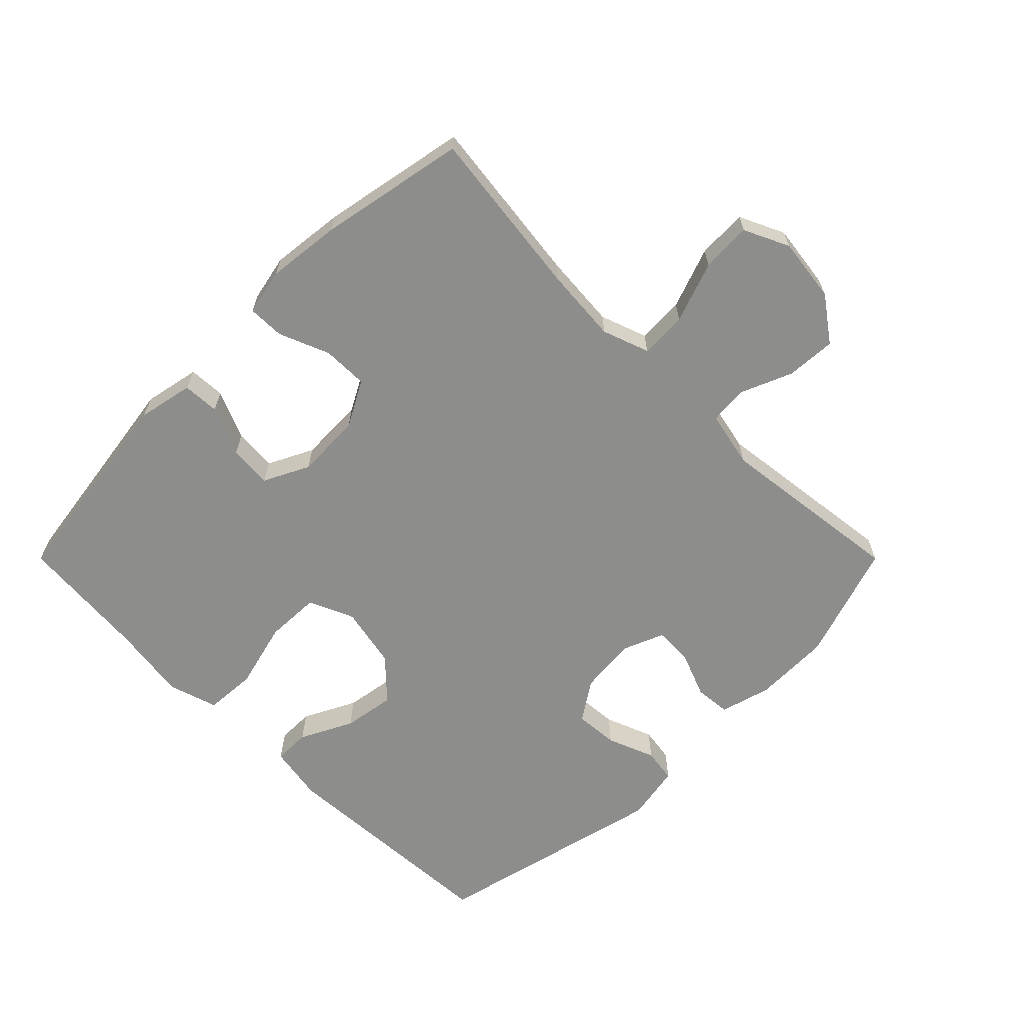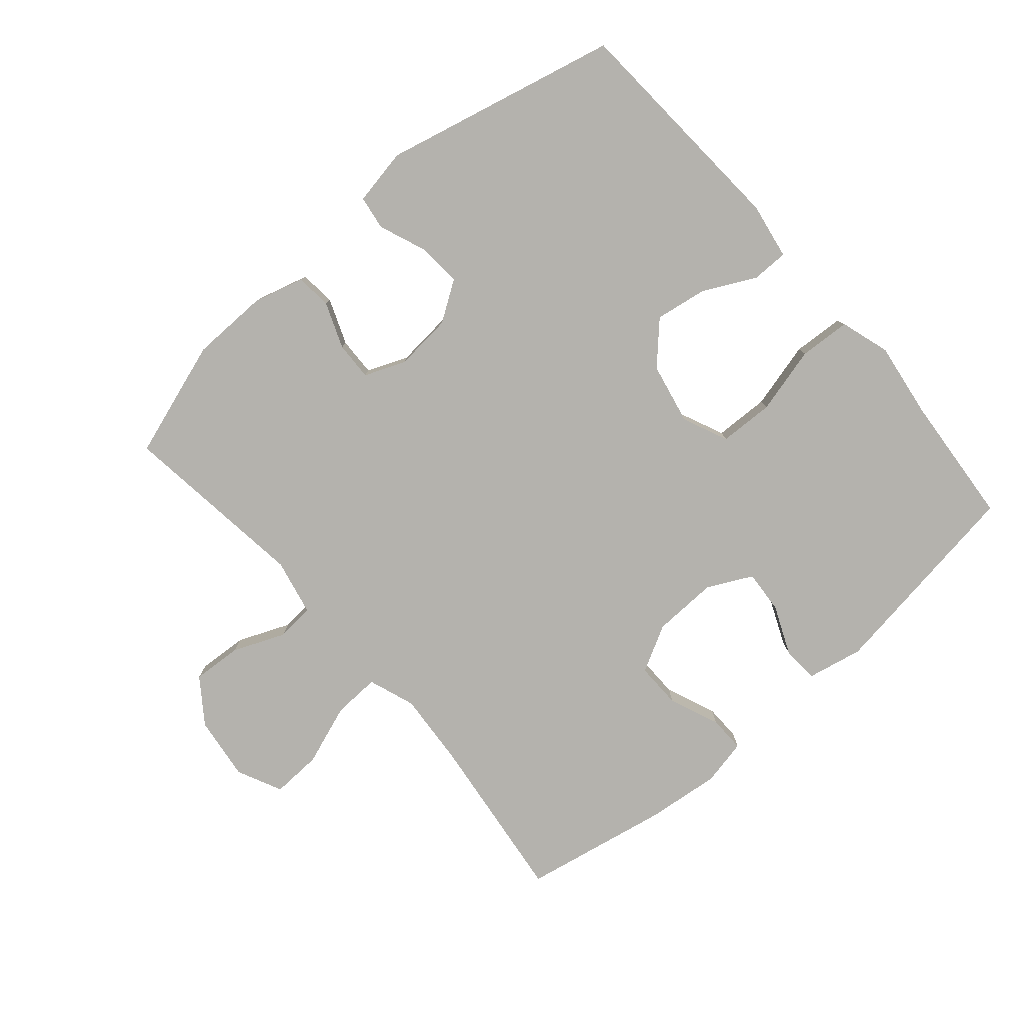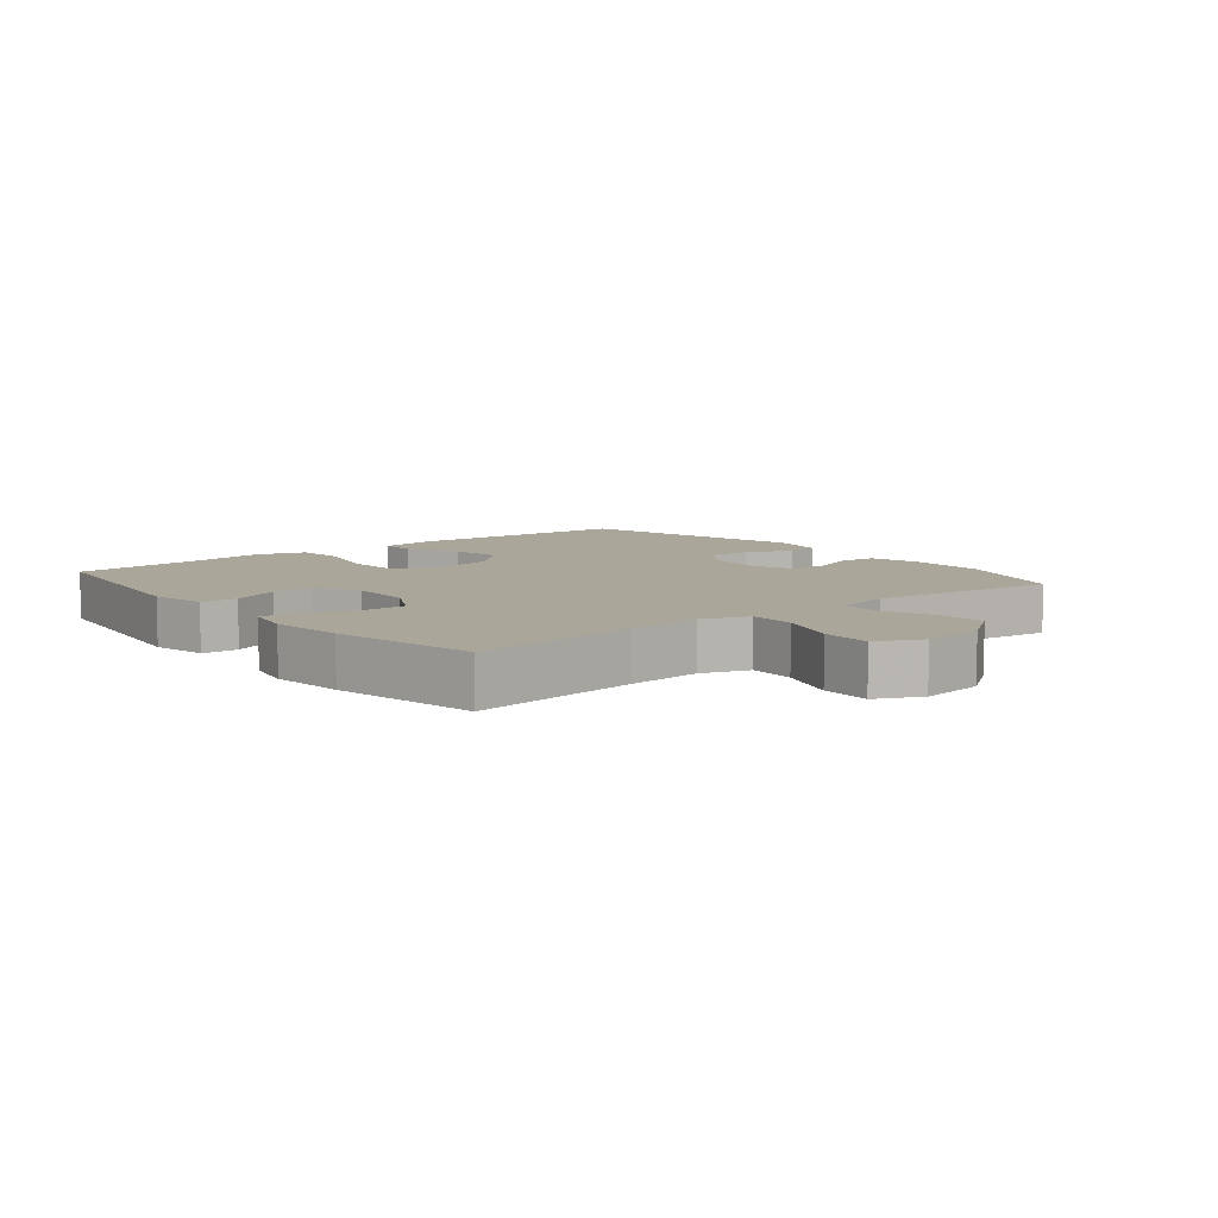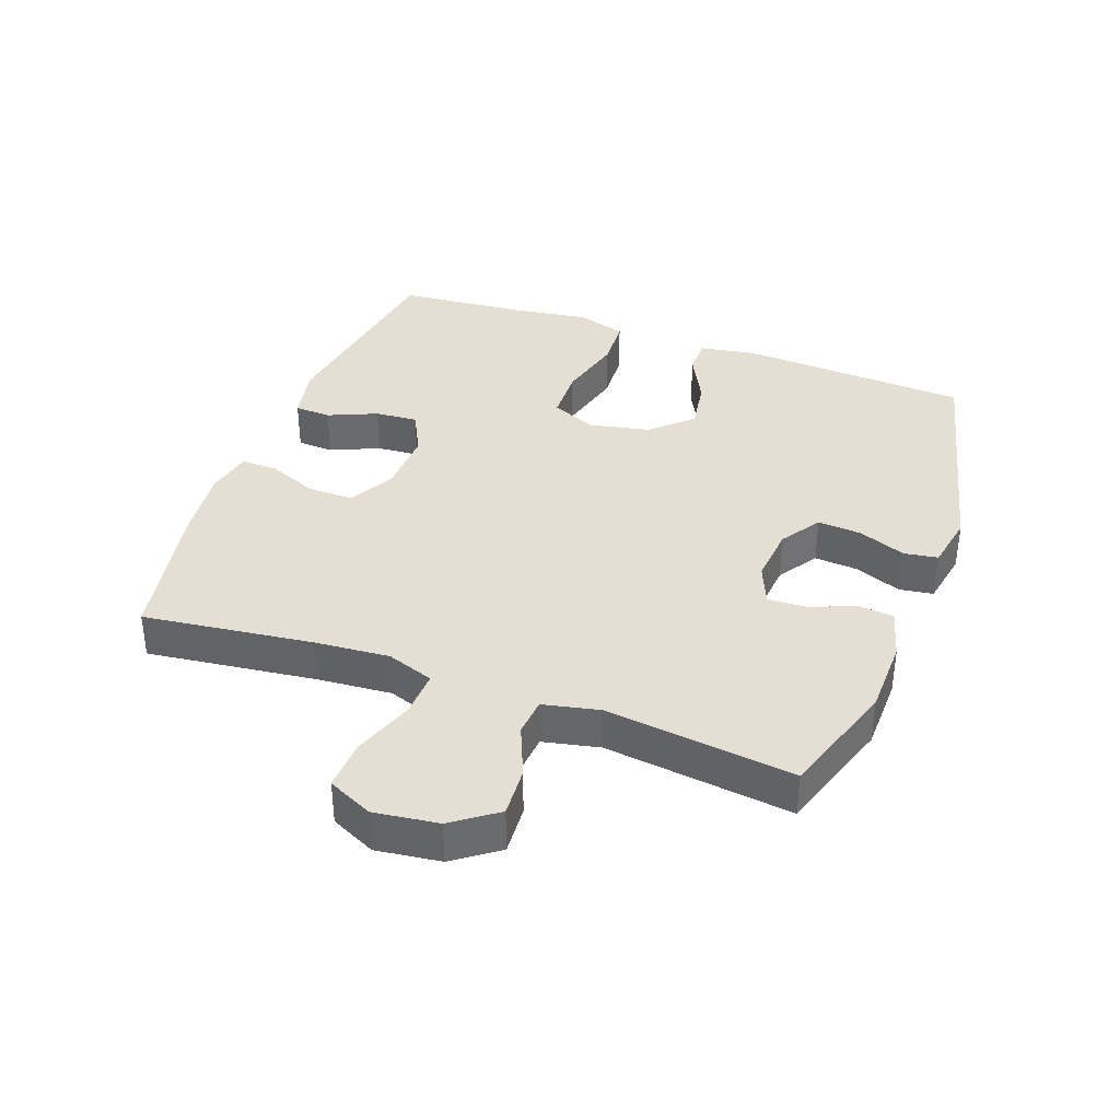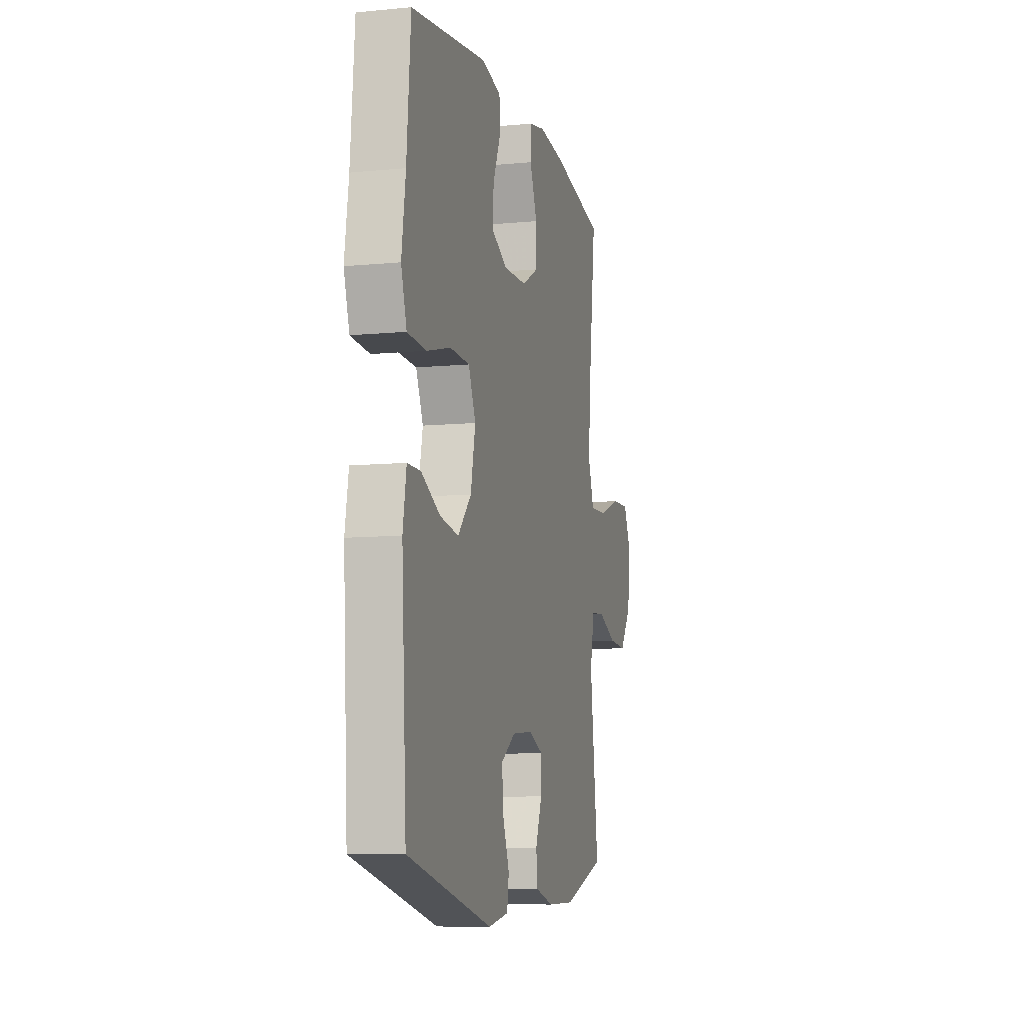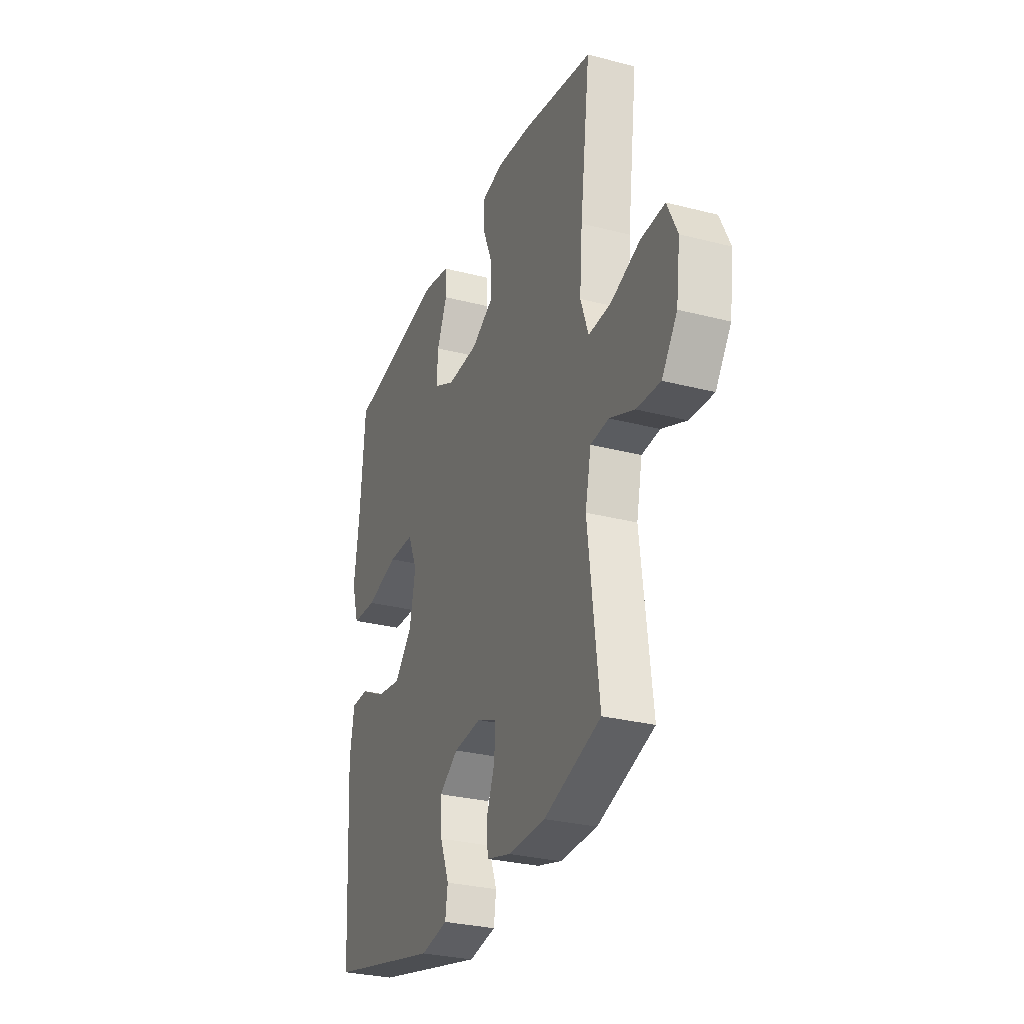
<metadata>
{"format":"obj","ext":"obj","renderer":"f3d","projection":"perspective","resolution":1024,"background":"white","views":[{"elev":-64.5,"azim":45.0,"up":"+Y"},{"elev":-79.5,"azim":-139.1,"up":"+Y"},{"elev":7.8,"azim":50.9,"up":"+Y"},{"elev":37.0,"azim":110.1,"up":"+Y"},{"elev":-8.9,"azim":-75.5,"up":"+Z"},{"elev":-29.4,"azim":69.1,"up":"+Z"}]}
</metadata>
<code>
v 0.5 0.07 0.5
v 0.467 0.07 0.235
v 0.458 0.07 0.119
v 0.484 0.07 0.046
v 0.557 0.07 0.049
v 0.652 0.07 0.083
v 0.73 0.07 0.086
v 0.763 0.07 0.016
v 0.75 0.07 -0.084
v 0.7 0.07 -0.153
v 0.623 0.07 -0.148
v 0.542 0.07 -0.114
v 0.483 0.07 -0.119
v 0.464 0.07 -0.207
v 0.5 0.07 -0.5
v 0.317 0.07 -0.56
v 0.197 0.07 -0.562
v 0.118 0.07 -0.54
v 0.113 0.07 -0.484
v 0.141 0.07 -0.413
v 0.143 0.07 -0.353
v 0.08 0.07 -0.327
v -0.01 0.07 -0.335
v -0.072 0.07 -0.376
v -0.067 0.07 -0.444
v -0.038 0.07 -0.518
v -0.046 0.07 -0.571
v -0.134 0.07 -0.587
v -0.5 0.07 -0.5
v -0.521 0.07 -0.14
v -0.506 0.07 -0.053
v -0.449 0.07 -0.053
v -0.368 0.07 -0.094
v -0.287 0.07 -0.107
v -0.229 0.07 -0.046
v -0.209 0.07 0.05
v -0.24 0.07 0.12
v -0.325 0.07 0.123
v -0.43 0.07 0.096
v -0.51 0.07 0.101
v -0.534 0.07 0.178
v -0.517 0.07 0.296
v -0.5 0.07 0.5
v -0.176 0.07 0.547
v -0.089 0.07 0.529
v -0.086 0.07 0.472
v -0.119 0.07 0.396
v -0.124 0.07 0.329
v -0.054 0.07 0.294
v 0.047 0.07 0.297
v 0.119 0.07 0.336
v 0.118 0.07 0.407
v 0.086 0.07 0.485
v 0.085 0.07 0.542
v 0.157 0.07 0.557
v 0.272 0.07 0.544
v 0.5 0 0.5
v 0.467 0 0.235
v 0.458 0 0.119
v 0.484 0 0.046
v 0.557 0 0.049
v 0.652 0 0.083
v 0.73 0 0.086
v 0.763 0 0.016
v 0.75 0 -0.084
v 0.7 0 -0.153
v 0.623 0 -0.148
v 0.542 0 -0.114
v 0.483 0 -0.119
v 0.464 0 -0.207
v 0.5 0 -0.5
v 0.317 0 -0.56
v 0.197 0 -0.562
v 0.118 0 -0.54
v 0.113 0 -0.484
v 0.141 0 -0.413
v 0.143 0 -0.353
v 0.08 0 -0.327
v -0.01 0 -0.335
v -0.072 0 -0.376
v -0.067 0 -0.444
v -0.038 0 -0.518
v -0.046 0 -0.571
v -0.134 0 -0.587
v -0.5 0 -0.5
v -0.521 0 -0.14
v -0.506 0 -0.053
v -0.449 0 -0.053
v -0.368 0 -0.094
v -0.287 0 -0.107
v -0.229 0 -0.046
v -0.209 0 0.05
v -0.24 0 0.12
v -0.325 0 0.123
v -0.43 0 0.096
v -0.51 0 0.101
v -0.534 0 0.178
v -0.517 0 0.296
v -0.5 0 0.5
v -0.176 0 0.547
v -0.089 0 0.529
v -0.086 0 0.472
v -0.119 0 0.396
v -0.124 0 0.329
v -0.054 0 0.294
v 0.047 0 0.297
v 0.119 0 0.336
v 0.118 0 0.407
v 0.086 0 0.485
v 0.085 0 0.542
v 0.157 0 0.557
v 0.272 0 0.544
f 56 1 2
f 55 56 2
f 54 55 2
f 53 54 2
f 52 53 2
f 51 52 2 3
f 50 51 3 4
f 49 50 4
f 45 46 47
f 44 45 47
f 43 44 47
f 42 43 47
f 42 47 48
f 41 42 48
f 40 41 48
f 39 40 48
f 38 39 48
f 37 38 48 49
f 31 32 33
f 30 31 33
f 29 30 33
f 28 29 33
f 27 28 33
f 26 27 33
f 25 26 33
f 24 25 33 34
f 23 24 34 35
f 18 19 20
f 17 18 20
f 16 17 20
f 15 16 20
f 14 15 20
f 13 14 20 21
f 10 11 12
f 9 10 12
f 8 9 12
f 7 8 12
f 6 7 12
f 5 6 12
f 4 5 12 13
f 13 21 22
f 4 13 22
f 49 4 22
f 37 49 22
f 36 37 22
f 22 23 35 36
f 58 57 112
f 58 112 111
f 58 111 110
f 58 110 109
f 58 109 108
f 59 58 108 107
f 60 59 107 106
f 60 106 105
f 103 102 101
f 103 101 100
f 103 100 99
f 103 99 98
f 104 103 98
f 104 98 97
f 104 97 96
f 104 96 95
f 104 95 94
f 105 104 94 93
f 89 88 87
f 89 87 86
f 89 86 85
f 89 85 84
f 89 84 83
f 89 83 82
f 89 82 81
f 90 89 81 80
f 91 90 80 79
f 76 75 74
f 76 74 73
f 76 73 72
f 76 72 71
f 76 71 70
f 77 76 70 69
f 68 67 66
f 68 66 65
f 68 65 64
f 68 64 63
f 68 63 62
f 68 62 61
f 69 68 61 60
f 78 77 69
f 78 69 60
f 78 60 105
f 78 105 93
f 78 93 92
f 92 91 79 78
f 1 57 58 2
f 2 58 59 3
f 3 59 60 4
f 4 60 61 5
f 5 61 62 6
f 6 62 63 7
f 7 63 64 8
f 8 64 65 9
f 9 65 66 10
f 10 66 67 11
f 11 67 68 12
f 12 68 69 13
f 13 69 70 14
f 14 70 71 15
f 15 71 72 16
f 16 72 73 17
f 17 73 74 18
f 18 74 75 19
f 19 75 76 20
f 20 76 77 21
f 21 77 78 22
f 22 78 79 23
f 23 79 80 24
f 24 80 81 25
f 25 81 82 26
f 26 82 83 27
f 27 83 84 28
f 28 84 85 29
f 29 85 86 30
f 30 86 87 31
f 31 87 88 32
f 32 88 89 33
f 33 89 90 34
f 34 90 91 35
f 35 91 92 36
f 36 92 93 37
f 37 93 94 38
f 38 94 95 39
f 39 95 96 40
f 40 96 97 41
f 41 97 98 42
f 42 98 99 43
f 43 99 100 44
f 44 100 101 45
f 45 101 102 46
f 46 102 103 47
f 47 103 104 48
f 48 104 105 49
f 49 105 106 50
f 50 106 107 51
f 51 107 108 52
f 52 108 109 53
f 53 109 110 54
f 54 110 111 55
f 55 111 112 56
f 56 112 57 1

</code>
